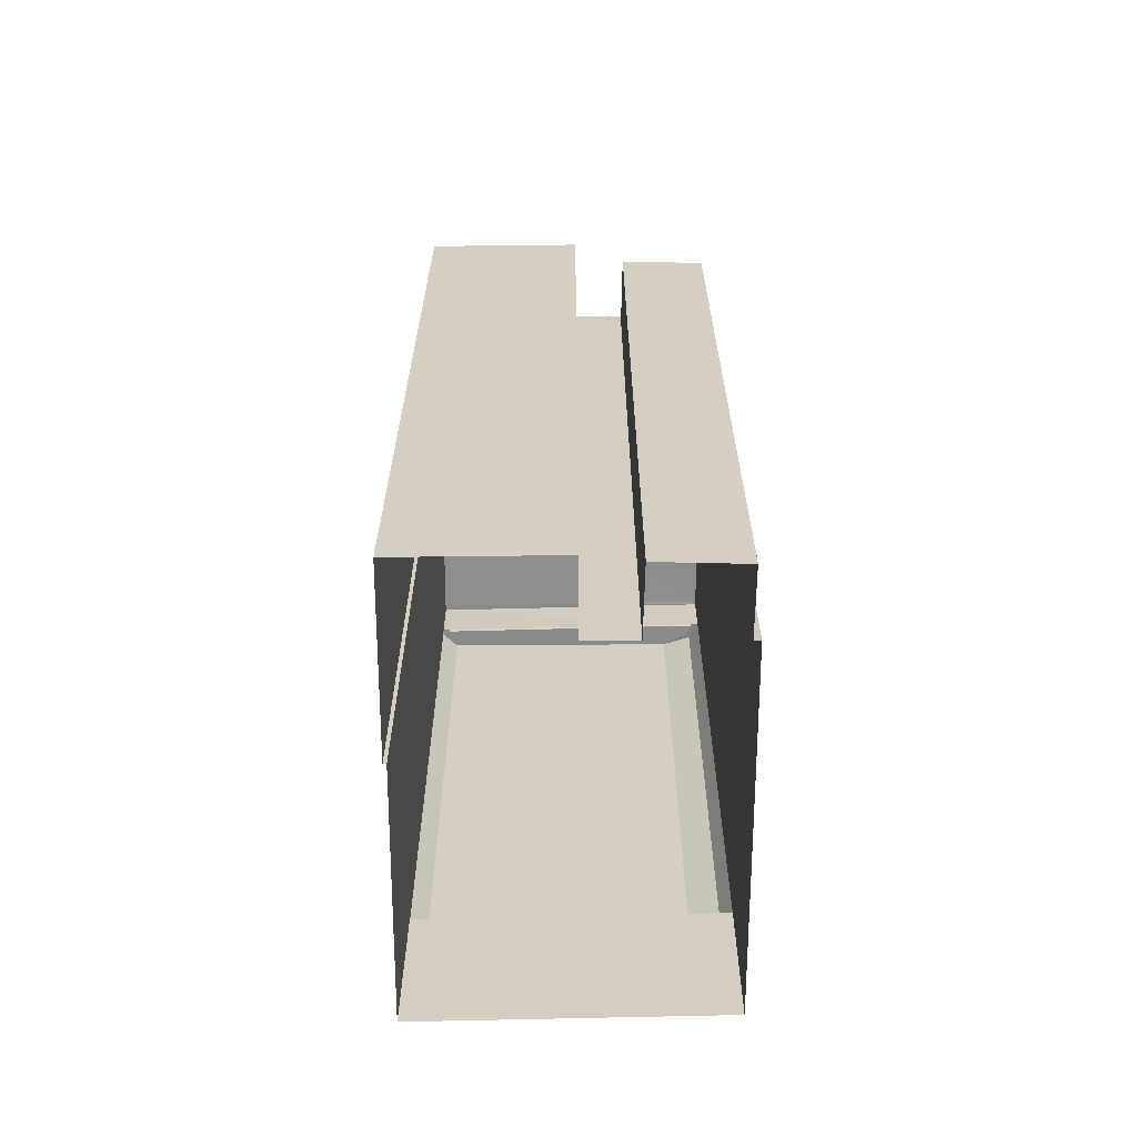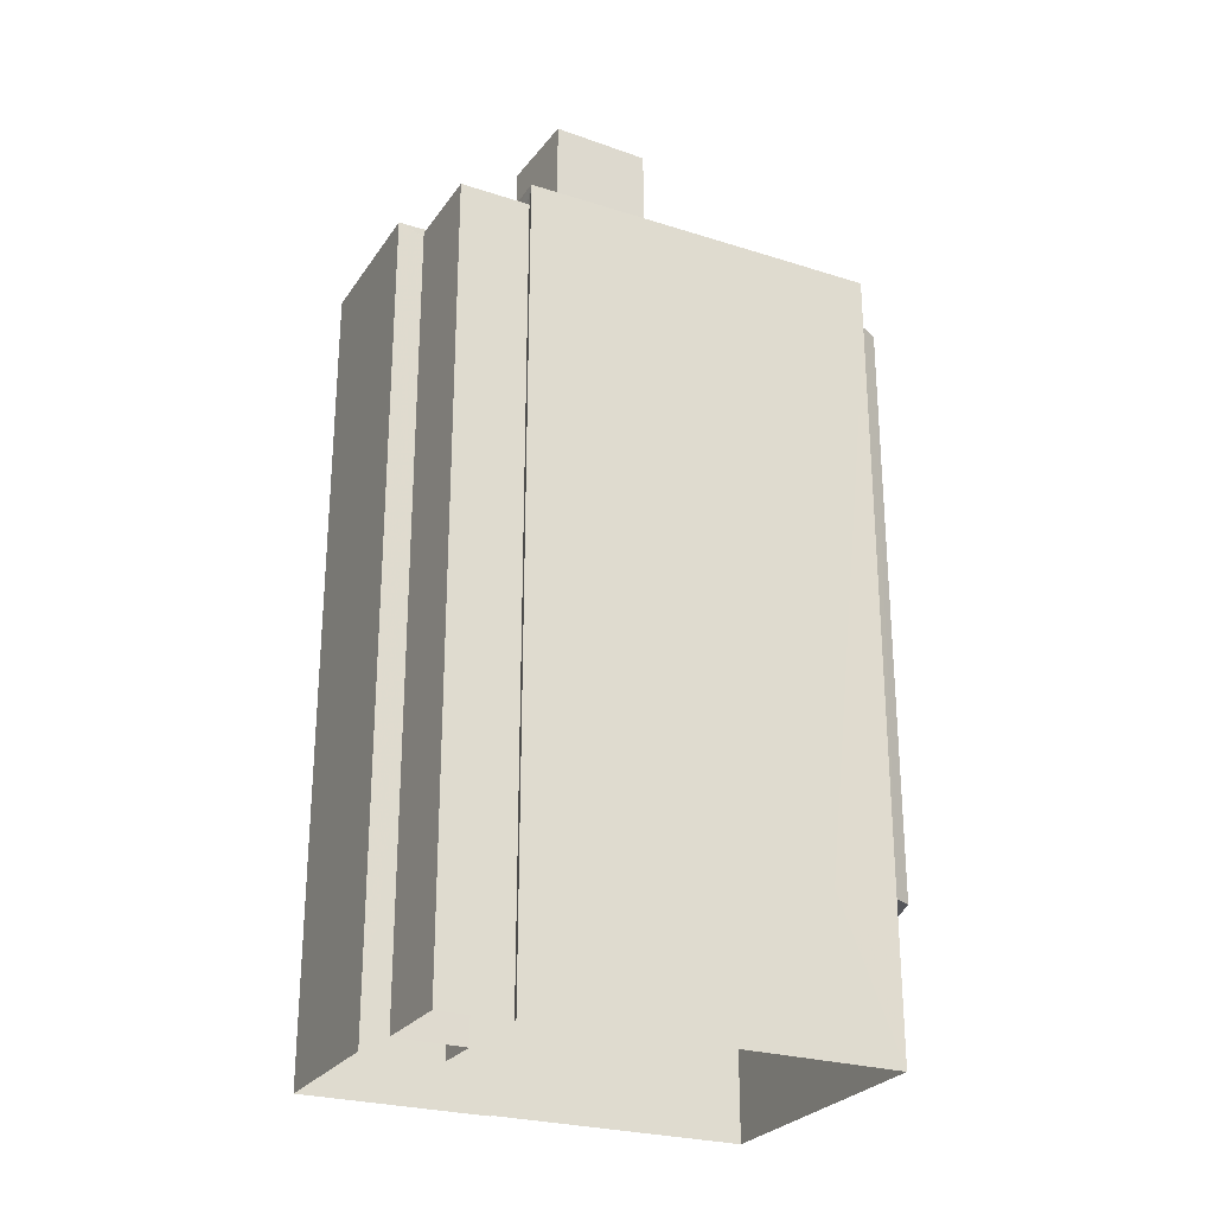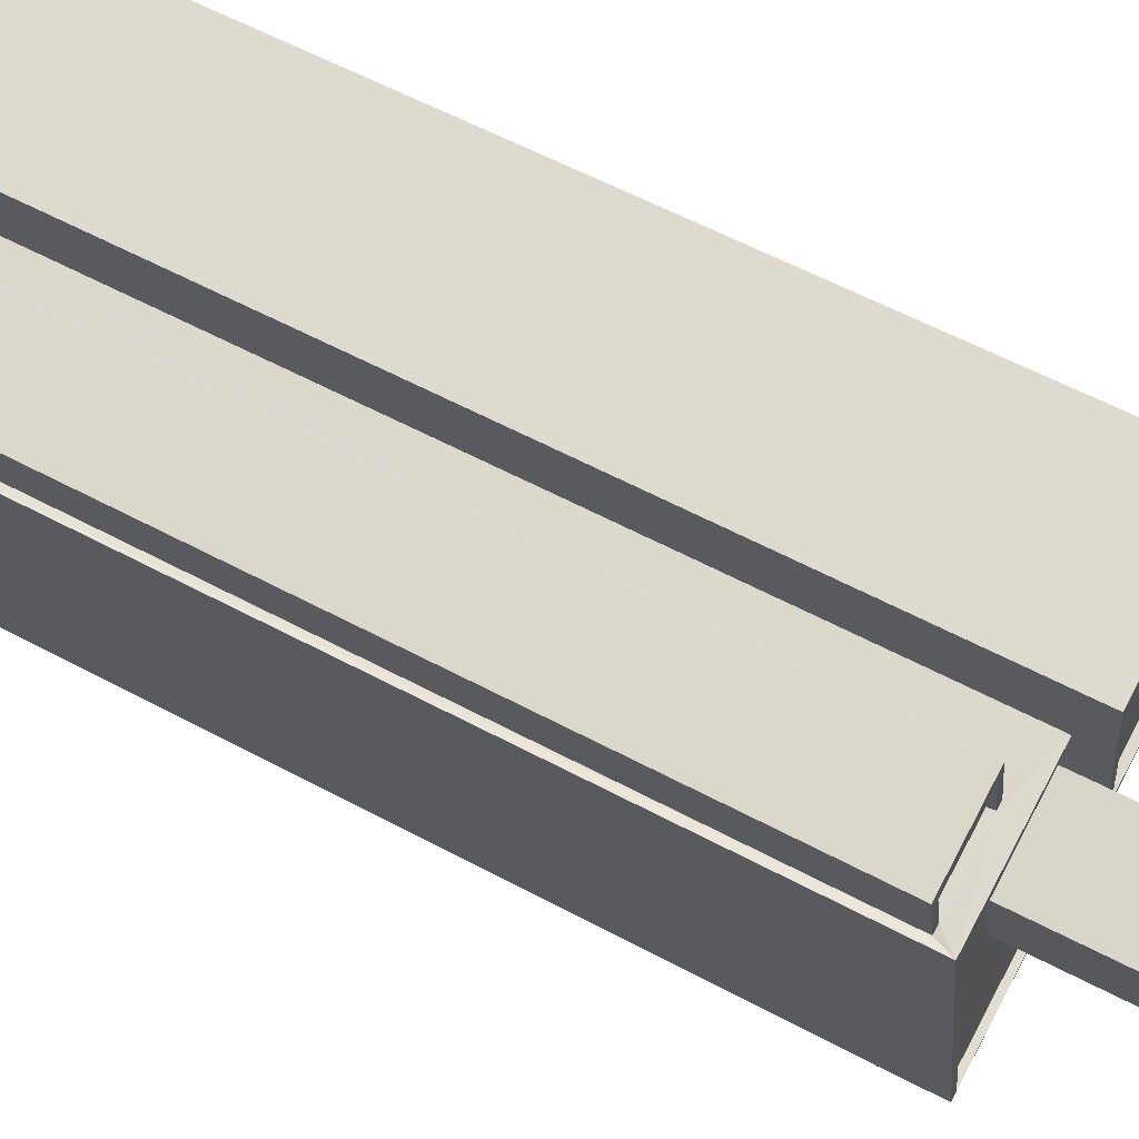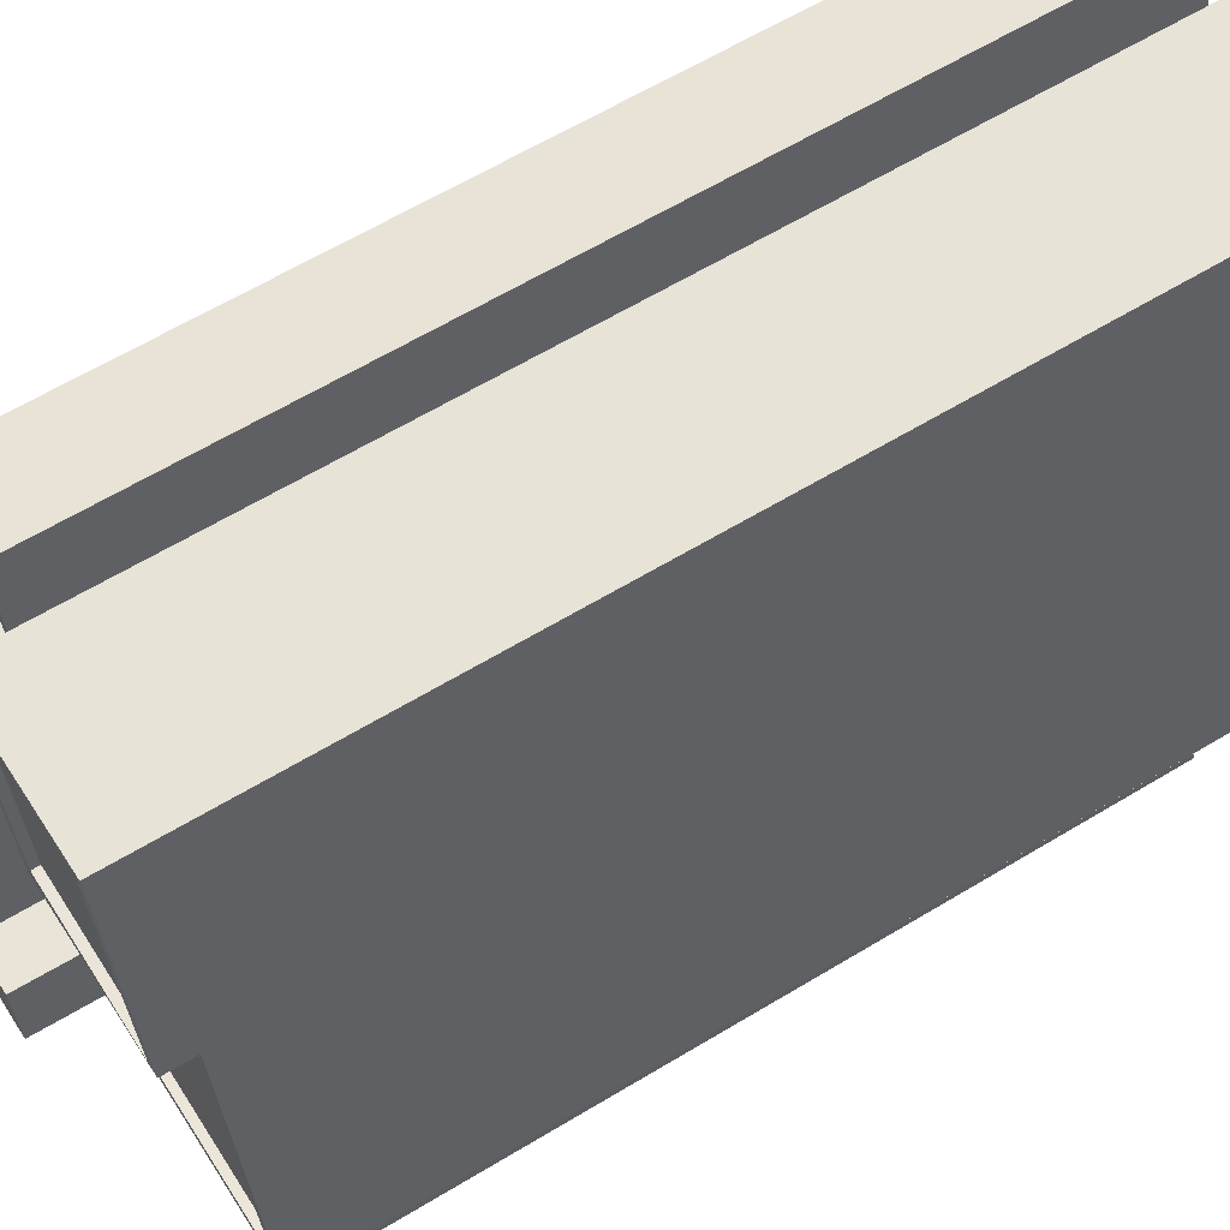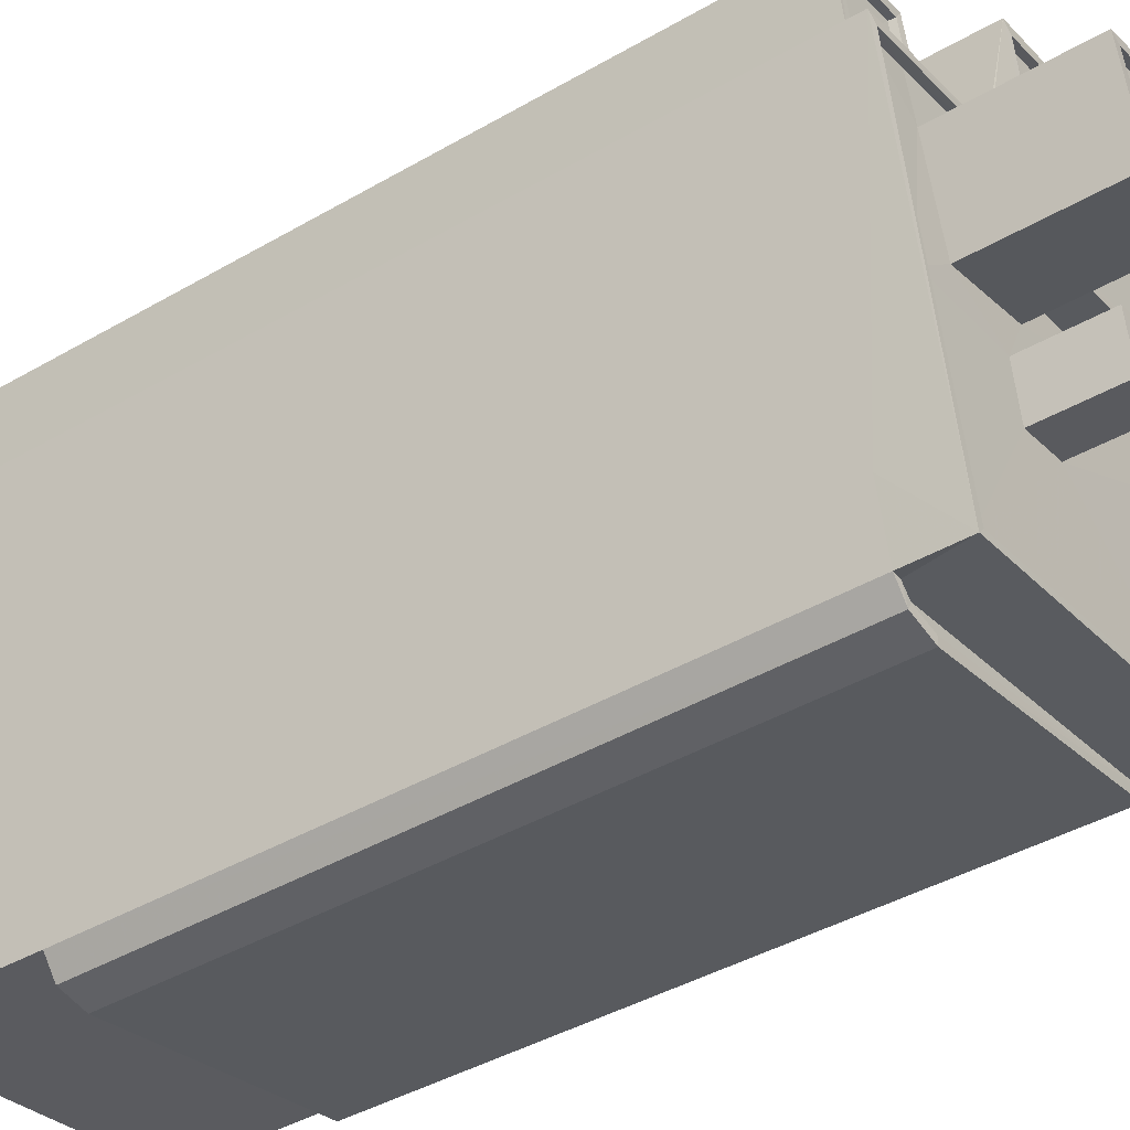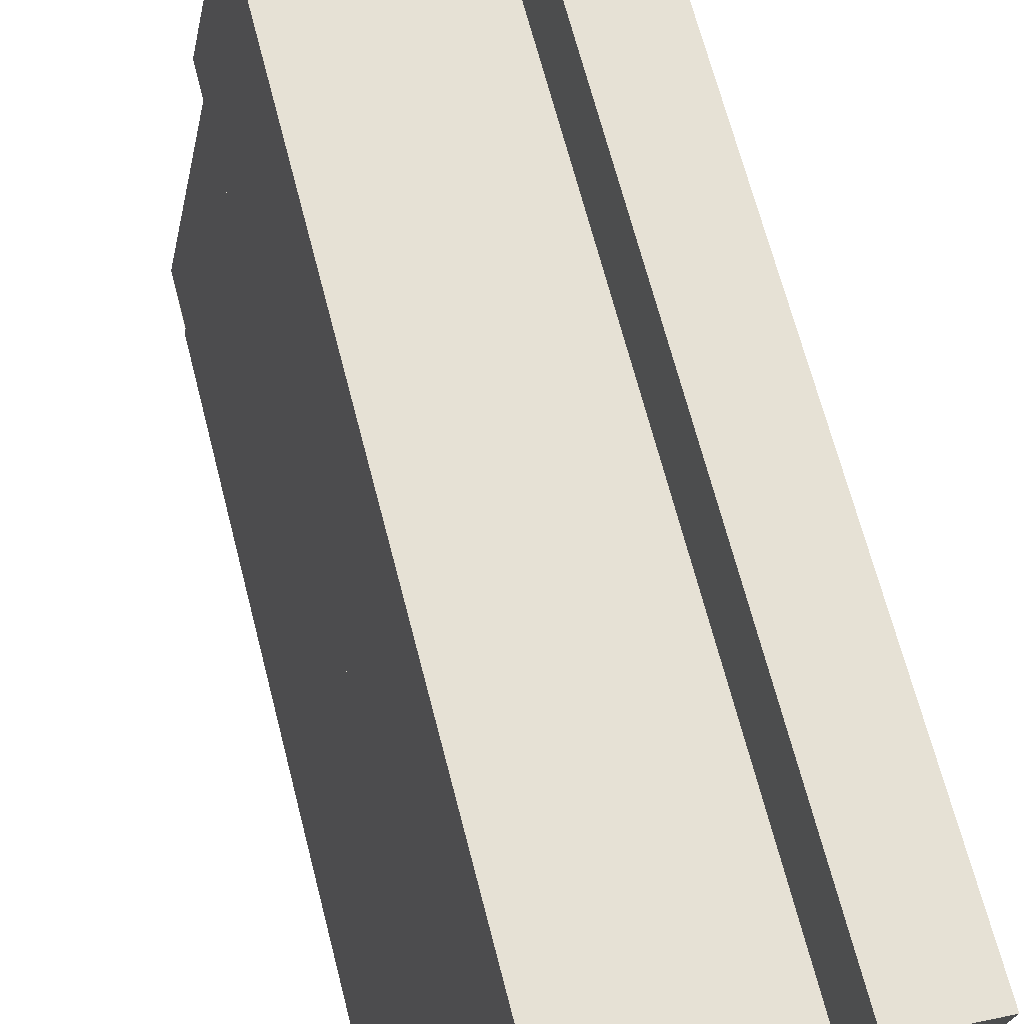
<metadata>
{"format":"obj","ext":"obj","renderer":"f3d","projection":"perspective","resolution":1024,"background":"white","views":[{"elev":-64.6,"azim":-168.7,"up":"+Z"},{"elev":-26.0,"azim":-105.3,"up":"+Z"},{"elev":59.1,"azim":-61.2,"up":"+Y"},{"elev":62.2,"azim":58.4,"up":"+Y"},{"elev":-41.8,"azim":-55.0,"up":"+Y"},{"elev":67.2,"azim":165.6,"up":"+Y"}]}
</metadata>
<code>
v 1.241e+05 7.847e+05 21.48
v 1.241e+05 7.847e+05 21.48
v 1.241e+05 7.847e+05 21.48
v 1.241e+05 7.847e+05 21.48
v 1.241e+05 7.847e+05 21.48
v 1.241e+05 7.847e+05 21.48
v 1.241e+05 7.847e+05 21.48
v 1.241e+05 7.847e+05 21.48
v 1.241e+05 7.847e+05 21.48
v 1.241e+05 7.847e+05 21.48
v 1.241e+05 7.847e+05 21.48
v 1.241e+05 7.847e+05 21.48
v 1.241e+05 7.847e+05 27.44
v 1.241e+05 7.847e+05 27.44
v 1.241e+05 7.847e+05 27.44
v 1.241e+05 7.847e+05 27.44
v 1.241e+05 7.847e+05 27.44
v 1.241e+05 7.847e+05 27.44
v 1.241e+05 7.847e+05 27.44
v 1.241e+05 7.847e+05 27.44
v 1.241e+05 7.847e+05 27.44
v 1.241e+05 7.847e+05 51.53
v 1.241e+05 7.847e+05 51.53
v 1.241e+05 7.847e+05 51.53
v 1.241e+05 7.847e+05 51.53
v 1.241e+05 7.847e+05 51.78
v 1.241e+05 7.847e+05 51.78
v 1.241e+05 7.847e+05 51.78
v 1.241e+05 7.847e+05 51.78
v 1.241e+05 7.847e+05 51.78
v 1.241e+05 7.847e+05 51.78
v 1.241e+05 7.847e+05 51.78
v 1.241e+05 7.847e+05 51.78
v 1.241e+05 7.847e+05 52.22
v 1.241e+05 7.847e+05 52.22
v 1.241e+05 7.847e+05 52.22
v 1.241e+05 7.847e+05 52.22
v 1.241e+05 7.847e+05 52.22
v 1.241e+05 7.847e+05 52.22
v 1.241e+05 7.847e+05 52.22
v 1.241e+05 7.847e+05 52.22
v 1.241e+05 7.847e+05 52.22
v 1.241e+05 7.847e+05 52.22
v 1.241e+05 7.847e+05 52.22
v 1.241e+05 7.847e+05 52.22
v 1.241e+05 7.847e+05 52.22
v 1.241e+05 7.847e+05 52.22
v 1.241e+05 7.847e+05 52.22
v 1.241e+05 7.847e+05 52.22
v 1.241e+05 7.847e+05 52.22
v 1.241e+05 7.847e+05 52.22
v 1.241e+05 7.847e+05 52.47
v 1.241e+05 7.847e+05 52.47
v 1.241e+05 7.847e+05 52.47
v 1.241e+05 7.847e+05 52.47
v 1.241e+05 7.847e+05 52.47
v 1.241e+05 7.847e+05 52.47
v 1.241e+05 7.847e+05 52.47
v 1.241e+05 7.847e+05 52.47
v 1.241e+05 7.847e+05 52.47
v 1.241e+05 7.847e+05 52.47
v 1.241e+05 7.847e+05 53.25
v 1.241e+05 7.847e+05 53.25
v 1.241e+05 7.847e+05 53.25
v 1.241e+05 7.847e+05 53.25
v 1.241e+05 7.847e+05 53.5
v 1.241e+05 7.847e+05 53.5
v 1.241e+05 7.847e+05 53.5
v 1.241e+05 7.847e+05 53.5
v 1.241e+05 7.847e+05 53.5
v 1.241e+05 7.847e+05 53.5
v 1.241e+05 7.847e+05 53.5
v 1.241e+05 7.847e+05 53.5
v 1.241e+05 7.847e+05 55.03
v 1.241e+05 7.847e+05 55.03
v 1.241e+05 7.847e+05 55.03
v 1.241e+05 7.847e+05 55.03
v 1.241e+05 7.847e+05 56.88
v 1.241e+05 7.847e+05 56.88
v 1.241e+05 7.847e+05 56.88
v 1.241e+05 7.847e+05 56.88
v 1.241e+05 7.847e+05 57.13
v 1.241e+05 7.847e+05 57.13
v 1.241e+05 7.847e+05 57.13
v 1.241e+05 7.847e+05 57.13
v 1.241e+05 7.847e+05 57.13
v 1.241e+05 7.847e+05 57.13
v 1.241e+05 7.847e+05 57.13
v 1.241e+05 7.847e+05 57.13
v 1.241e+05 7.847e+05 50.19
v 1.241e+05 7.847e+05 50.19
v 1.241e+05 7.847e+05 50.19
v 1.241e+05 7.847e+05 50.19
v 1.241e+05 7.847e+05 50.19
v 1.241e+05 7.847e+05 50.19
v 1.241e+05 7.847e+05 50.44
v 1.241e+05 7.847e+05 50.44
v 1.241e+05 7.847e+05 50.44
v 1.241e+05 7.847e+05 50.44
v 1.241e+05 7.847e+05 50.44
v 1.241e+05 7.847e+05 50.44
v 1.241e+05 7.847e+05 50.44
v 1.241e+05 7.847e+05 50.44
v 1.241e+05 7.847e+05 50.44
v 1.241e+05 7.847e+05 50.44
v 1.241e+05 7.847e+05 50.44
v 1.241e+05 7.847e+05 50.44
v 1.241e+05 7.847e+05 50.44
v 1.241e+05 7.847e+05 50.44
v 1.241e+05 7.847e+05 50.44
f 1 2 3
f 1 4 5
f 6 2 7
f 7 8 9
f 10 5 11
f 12 5 10
f 8 2 12
f 12 2 1
f 12 1 5
f 7 2 8
f 13 14 15
f 15 14 16
f 13 17 14
f 16 14 18
f 19 18 20
f 21 19 20
f 18 14 20
f 22 23 24
f 22 25 23
f 26 27 28
f 27 26 29
f 29 26 30
f 31 32 33
f 30 32 31
f 26 32 30
f 34 35 36
f 37 36 38
f 39 37 40
f 41 42 43
f 44 43 42
f 40 38 45
f 34 46 35
f 45 47 44
f 35 38 36
f 44 47 43
f 38 47 45
f 40 37 38
f 48 49 39
f 49 48 50
f 50 51 44
f 39 40 48
f 44 51 45
f 48 51 50
f 43 46 41
f 43 35 46
f 52 53 54
f 52 54 55
f 55 56 57
f 54 53 58
f 56 59 57
f 56 60 59
f 55 61 56
f 54 61 55
f 62 63 64
f 62 65 63
f 66 67 68
f 69 70 67
f 71 67 66
f 69 67 71
f 69 72 70
f 66 68 72
f 73 72 69
f 66 72 73
f 74 75 76
f 77 74 76
f 78 79 80
f 78 81 79
f 82 83 84
f 85 86 87
f 85 88 83
f 87 86 89
f 84 83 88
f 88 85 87
f 84 86 82
f 84 89 86
f 90 91 92
f 92 91 93
f 93 94 95
f 93 91 94
f 96 97 98
f 99 100 101
f 100 102 101
f 97 103 98
f 104 102 100
f 105 103 106
f 107 108 109
f 107 104 100
f 109 104 107
f 106 109 110
f 105 98 103
f 105 106 110
f 110 109 108
f 33 32 23
f 25 33 23
f 22 24 26
f 28 22 26
f 32 24 23
f 32 26 24
f 27 29 11
f 5 27 11
f 30 10 11
f 29 30 11
f 31 10 30
f 31 12 10
f 5 4 27
f 4 57 27
f 12 31 8
f 33 57 59
f 25 22 33
f 8 31 59
f 27 57 28
f 22 28 33
f 31 33 59
f 28 57 33
f 14 17 1
f 1 17 4
f 55 57 96
f 98 55 96
f 17 57 4
f 96 57 17
f 2 52 3
f 2 53 52
f 1 3 20
f 14 1 20
f 98 105 55
f 20 3 52
f 55 105 52
f 94 99 105
f 94 91 99
f 20 52 101
f 52 99 101
f 105 99 52
f 61 49 50
f 61 54 49
f 42 56 44
f 44 61 50
f 44 56 61
f 41 46 60
f 42 41 56
f 46 34 60
f 56 41 60
f 49 54 39
f 54 58 39
f 58 37 39
f 62 66 65
f 62 71 66
f 64 71 62
f 64 69 71
f 69 64 63
f 73 69 63
f 66 73 63
f 65 66 63
f 34 36 60
f 8 59 9
f 36 67 60
f 9 59 70
f 60 67 70
f 59 60 70
f 72 7 9
f 70 72 9
f 7 68 6
f 7 72 68
f 58 67 36
f 67 58 68
f 68 53 6
f 36 37 58
f 6 53 2
f 58 53 68
f 40 76 48
f 40 77 76
f 76 75 51
f 48 76 51
f 75 74 45
f 51 75 45
f 45 77 40
f 45 74 77
f 89 78 80
f 87 89 80
f 88 80 79
f 88 87 80
f 88 79 81
f 84 88 81
f 84 81 78
f 89 84 78
f 83 35 85
f 83 38 35
f 47 38 83
f 82 47 83
f 43 47 82
f 86 43 82
f 85 43 86
f 85 35 43
f 107 90 92
f 107 100 90
f 107 92 93
f 108 107 93
f 108 93 95
f 110 108 95
f 94 110 95
f 94 105 110
f 99 90 100
f 99 91 90
f 21 104 19
f 21 102 104
f 104 109 18
f 19 104 18
f 109 106 16
f 18 109 16
f 106 103 15
f 16 106 15
f 13 103 97
f 13 15 103
f 17 13 97
f 96 17 97
f 20 102 21
f 20 101 102

</code>
